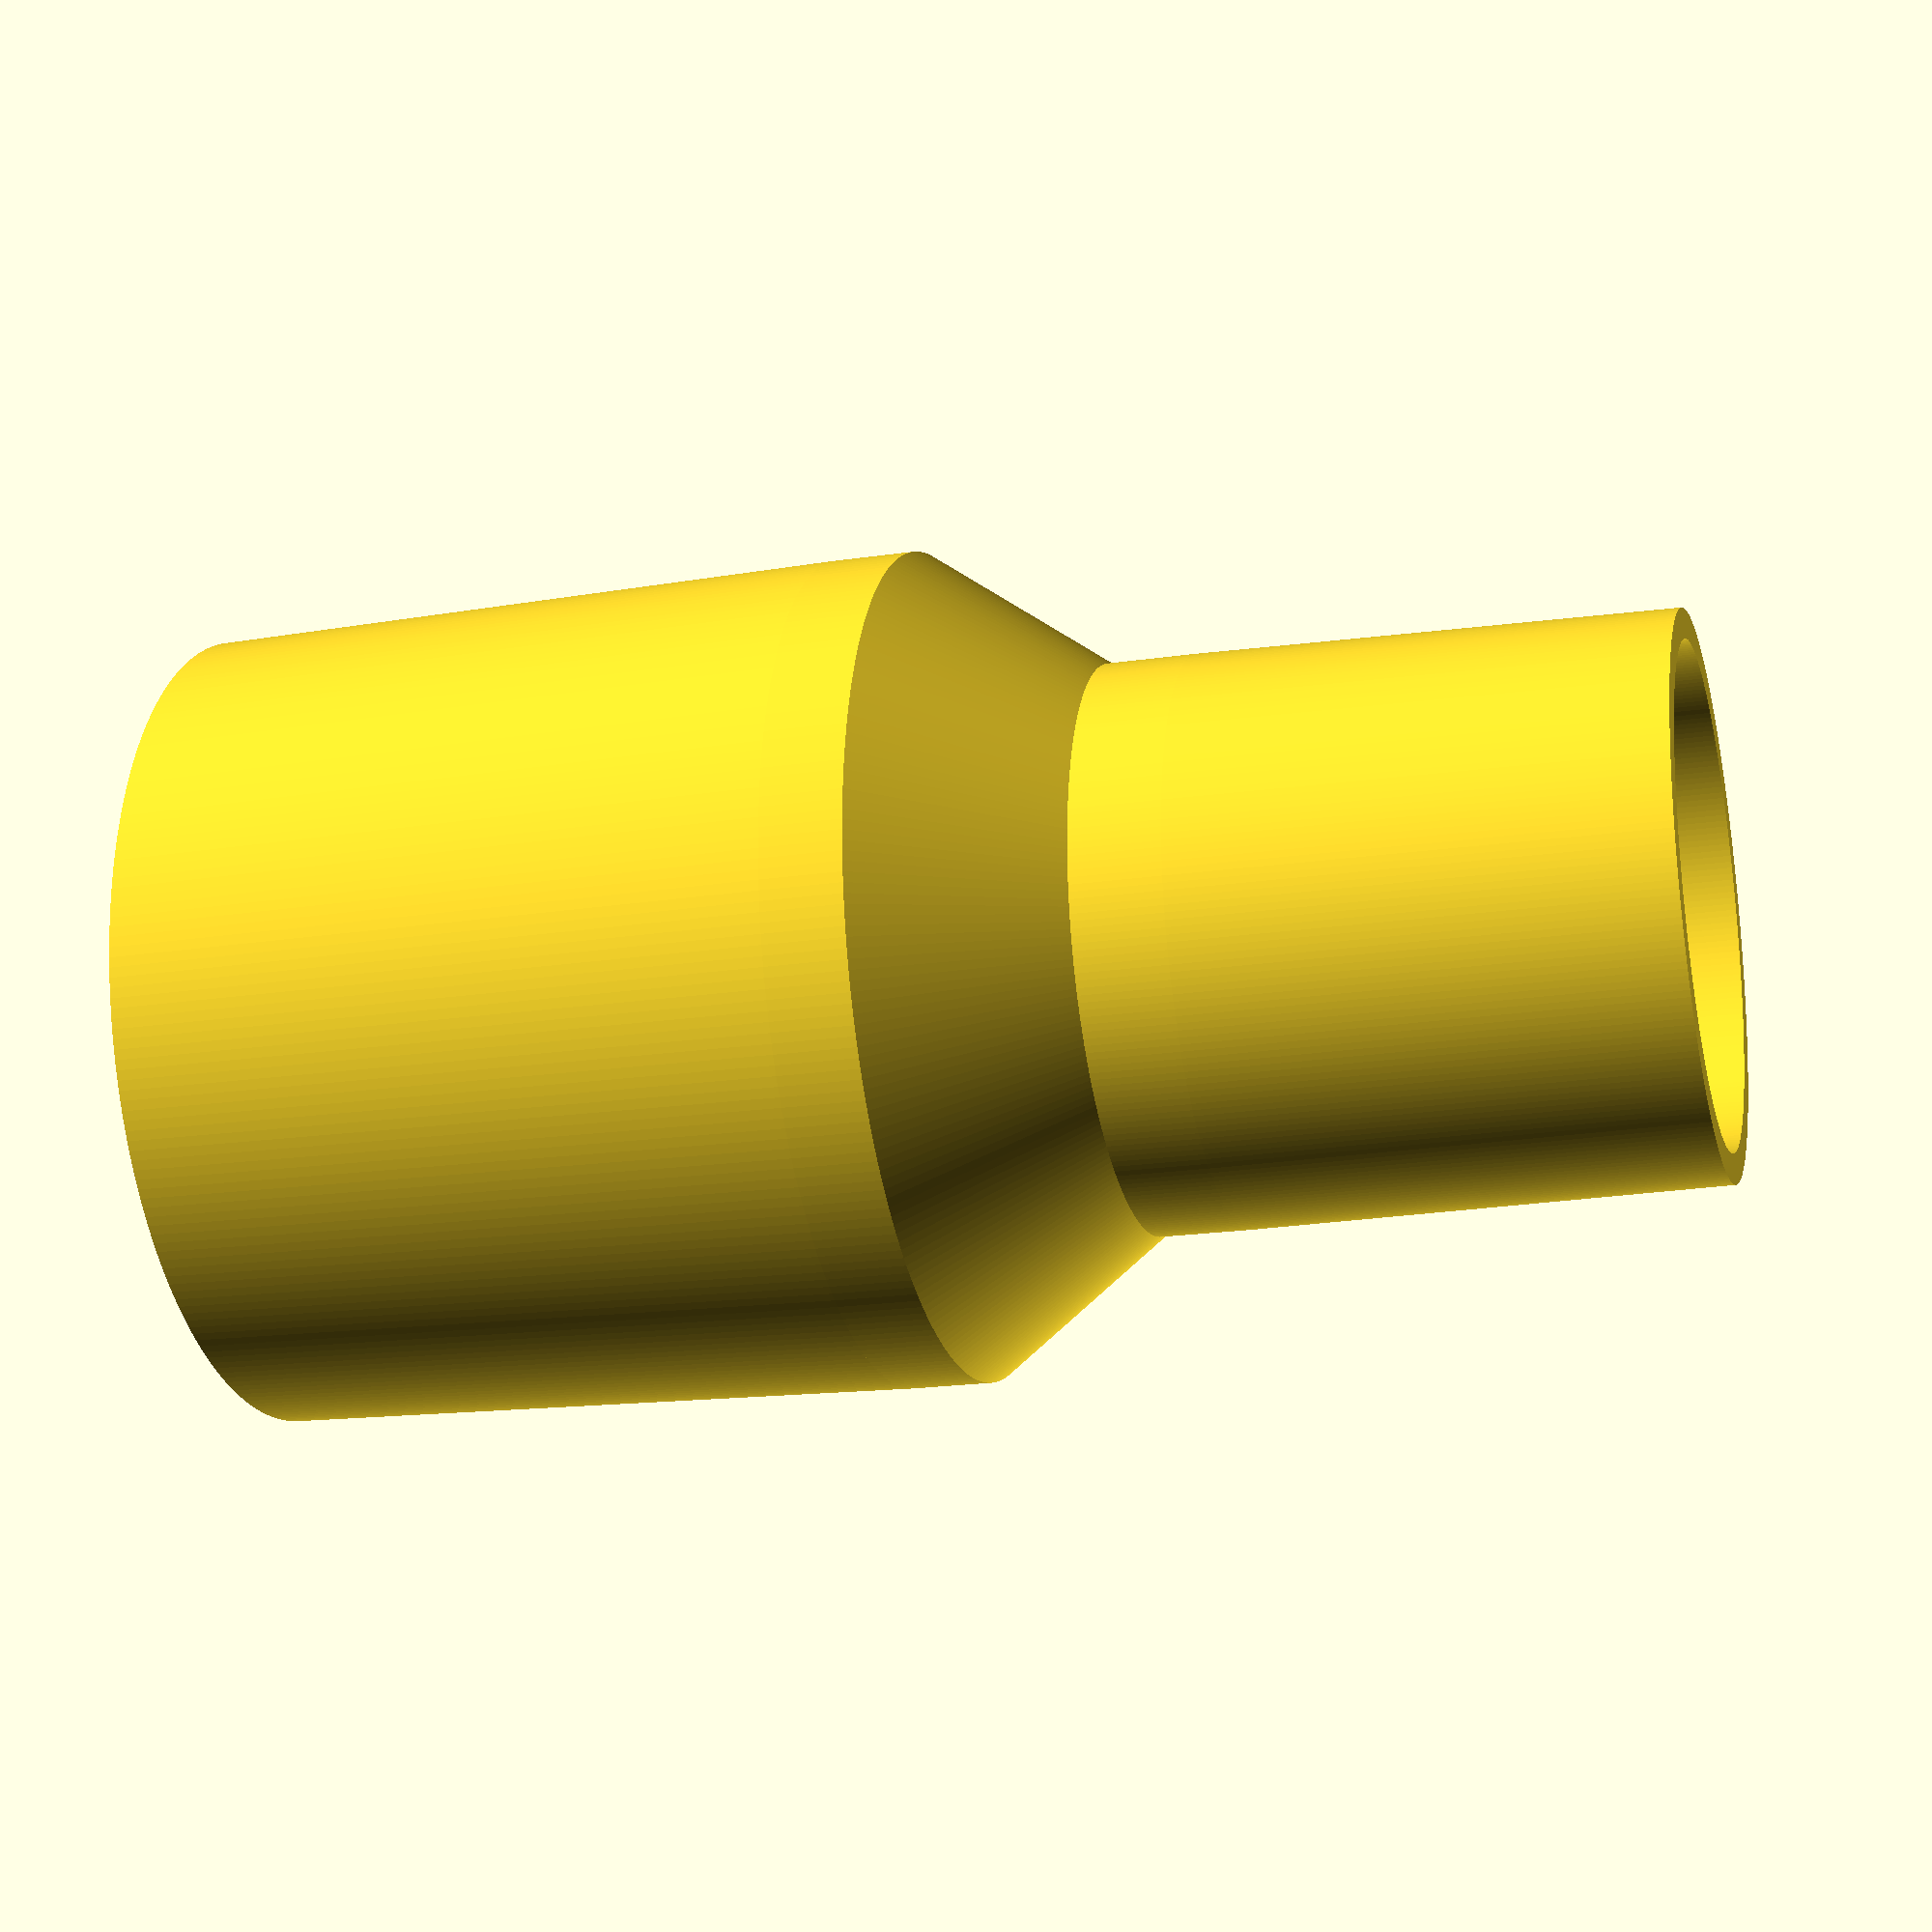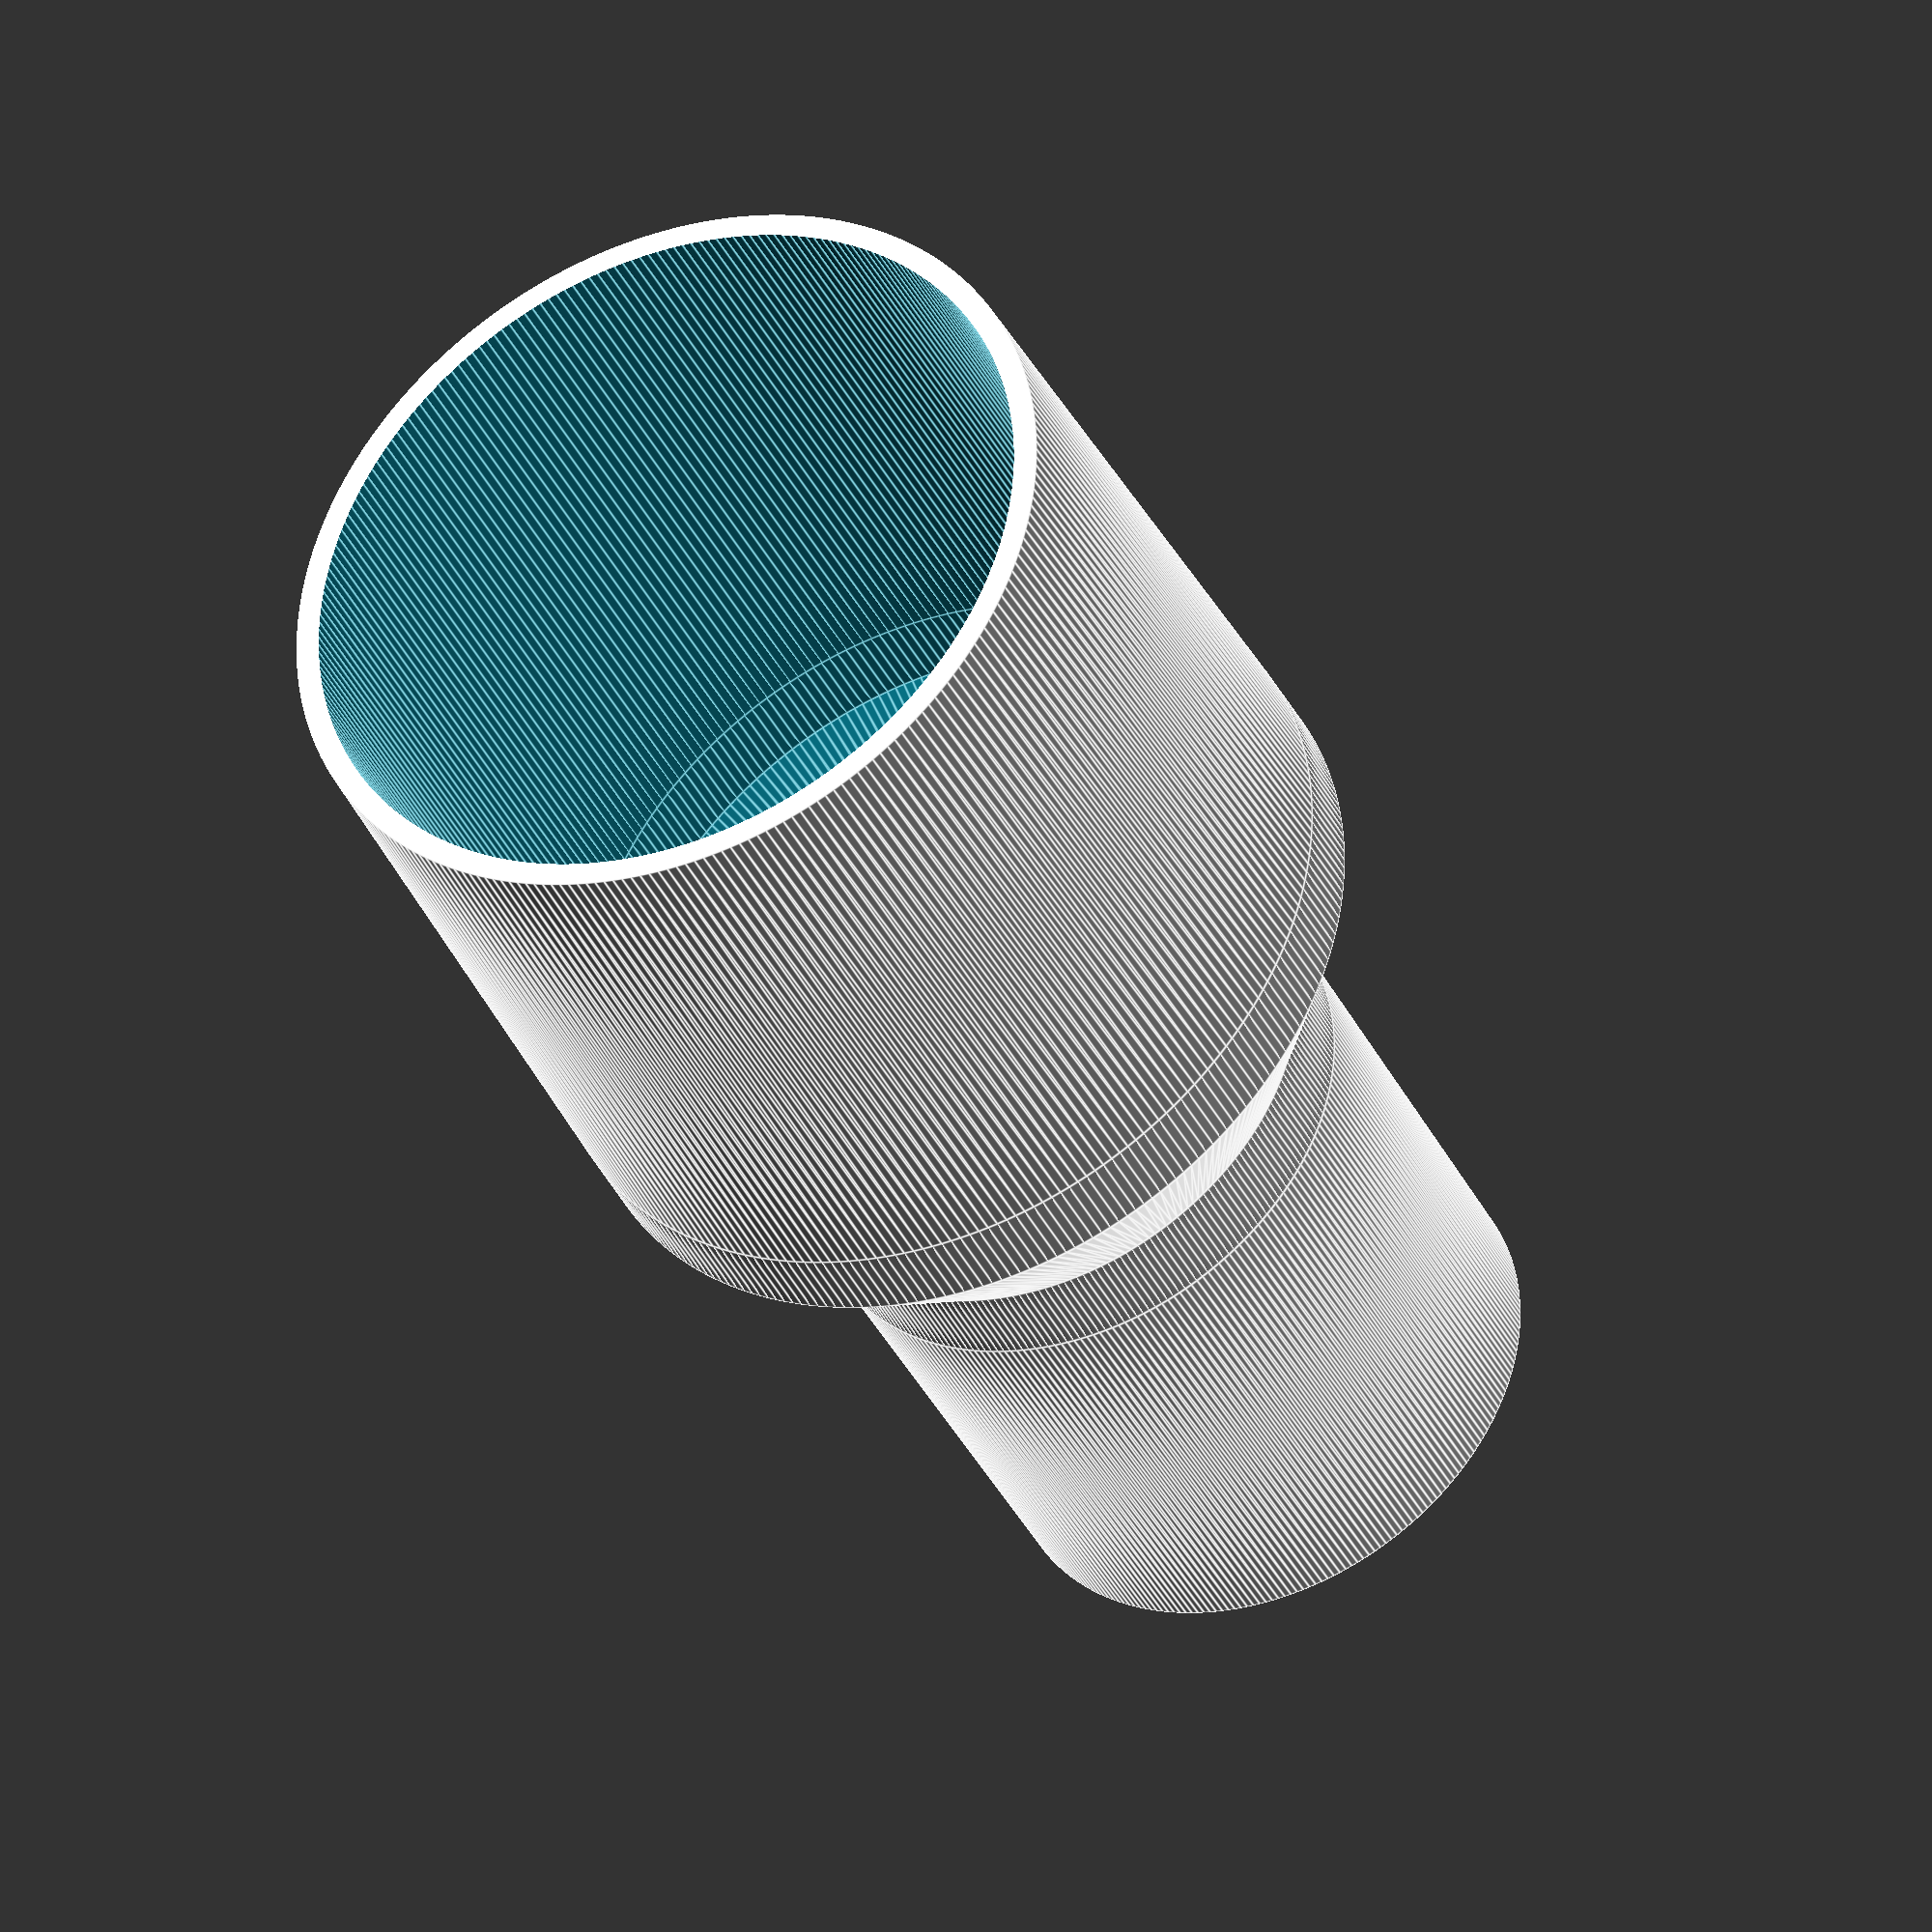
<openscad>
// All units are in Milimeter
$fn = 256;

//Attachment End 1st Sweeper Settings - (Shop Vac Taper (OD))
OD_Small = 56.769; // 2.235"
OD_Big = 58.42; // 2.300"
Taper_Distance = 46.101; // 1.815
Wall_Thickness = 2.54; // .100
Straight_Lt = 5.7; // .224"
Transition_Taper_Lt = 12.7;

//Sweeper Settings - Shark(OD)
CS_OD_Small = 38.862; // 1.530"
CS_OD_Big = 39.751; // 1.565"
CS_Taper_Distance = 39.751; // 1.565
CS_Wall_Thickness = 2.54; // .100
CS_Straight_Lt = 6.35; // .250"
CS_OD_Big_Fit = .254; // .01"
CS_OD_Small_Fit = .254; // .01"

// DON"T CHANGE (OD plus the fit added)
CS_OD_Big_Plus_Fit = CS_OD_Big+CS_OD_Big_Fit; 
CS_OD_Small_Plus_Fit = CS_OD_Small+CS_OD_Small_Fit; 

// Extra for ID extension
ID_Extension_Lt = 5; 

//OD Profile
difference() { 
 Adapter_OD(
   Taper_Distance,
   OD_Small,
   OD_Big,
   Straight_Lt,
   Transition_Taper_Lt,
   CS_Taper_Distance,
   CS_OD_Small_Plus_Fit,
   CS_OD_Big_Plus_Fit,
   CS_Straight_Lt,
   false
  );
  // Inside Profile
  Adapter_ID(
   Taper_Distance,
   OD_Small,
   OD_Big,
   Straight_Lt,
   Transition_Taper_Lt,
   CS_Taper_Distance,
   CS_OD_Small_Plus_Fit,
   CS_OD_Big_Plus_Fit,
    false
  );
};

module Adapter_OD(
  Fit_Taper,
  Small_OD,
  Big_OD,
  Strght_Lt,
  Taper_Lt,
  Taper_Distance_CS,
  Small_OD_CS,
  Big_OD_CS,
  Strght_Lt_CS,
  cntr=false
){
  // OD taper section to fit attachment
  cylinder(
   Fit_Taper,
   d1=Small_OD,
   d2=Big_OD,
   center=cntr
  );
  // Straight section at OD
  translate([0,0,Fit_Taper])
  cylinder(
   Strght_Lt,
   d=Big_OD,
   center=cntr
  );
  // Taper section to OD for fit CS
  translate([0,0,Fit_Taper+Strght_Lt])
  cylinder(
   Taper_Lt,
   d1=Big_OD,
   d2=Big_OD_CS,
   center=cntr
  );
  // Straight section at OD
  translate([0,0,Fit_Taper+Strght_Lt+Taper_Lt])
  cylinder(
   Strght_Lt_CS,
   d=Big_OD_CS,
   center=cntr
  );
  // OD taper section to fit Sweeper
  translate([0,0,Fit_Taper+Strght_Lt+Taper_Lt+Strght_Lt_CS])
  cylinder(
   Taper_Distance_CS-Strght_Lt_CS,
   d1=Big_OD_CS,
   d2=Small_OD_CS,
   center=cntr
  );

};

module Adapter_ID(
  Taper_Distance,
  Small_OD,
  Big_OD,
  Straight_Lt,
  Transition_Taper_Lt,
  Taper_Distance_CS,
  Small_OD_CS,
  Big_OD_CS,
  cntr=false
){
  // ID Section Start
  // ID taper section to fit fitting
  translate([0,0,-ID_Extension_Lt])
  cylinder(
   Taper_Distance+ID_Extension_Lt+.05,
   d=Big_OD-(Wall_Thickness*2),
   center=false
  );
  // Straight section between ends
  translate([0,0,Taper_Distance])
  cylinder(
   Straight_Lt+.05,
   d=Big_OD-(Wall_Thickness*2),
   center=false
  );
  // Taper section to OD for fit ID
  translate([0,0,Taper_Distance+Straight_Lt])
  cylinder(
   Transition_Taper_Lt,
   d1=Big_OD-(Wall_Thickness*2),
   d2=Big_OD_CS-(CS_Wall_Thickness*2),
   center=false
  );
  // Straight to oal
  translate([0,0,Taper_Distance+Straight_Lt+Transition_Taper_Lt-.1])
  cylinder(
   Taper_Distance_CS+ID_Extension_Lt,
   d=Big_OD_CS-(CS_Wall_Thickness*2),
   center=false
  );

};
</openscad>
<views>
elev=20.1 azim=91.2 roll=285.3 proj=p view=solid
elev=217.8 azim=17.0 roll=336.2 proj=o view=edges
</views>
